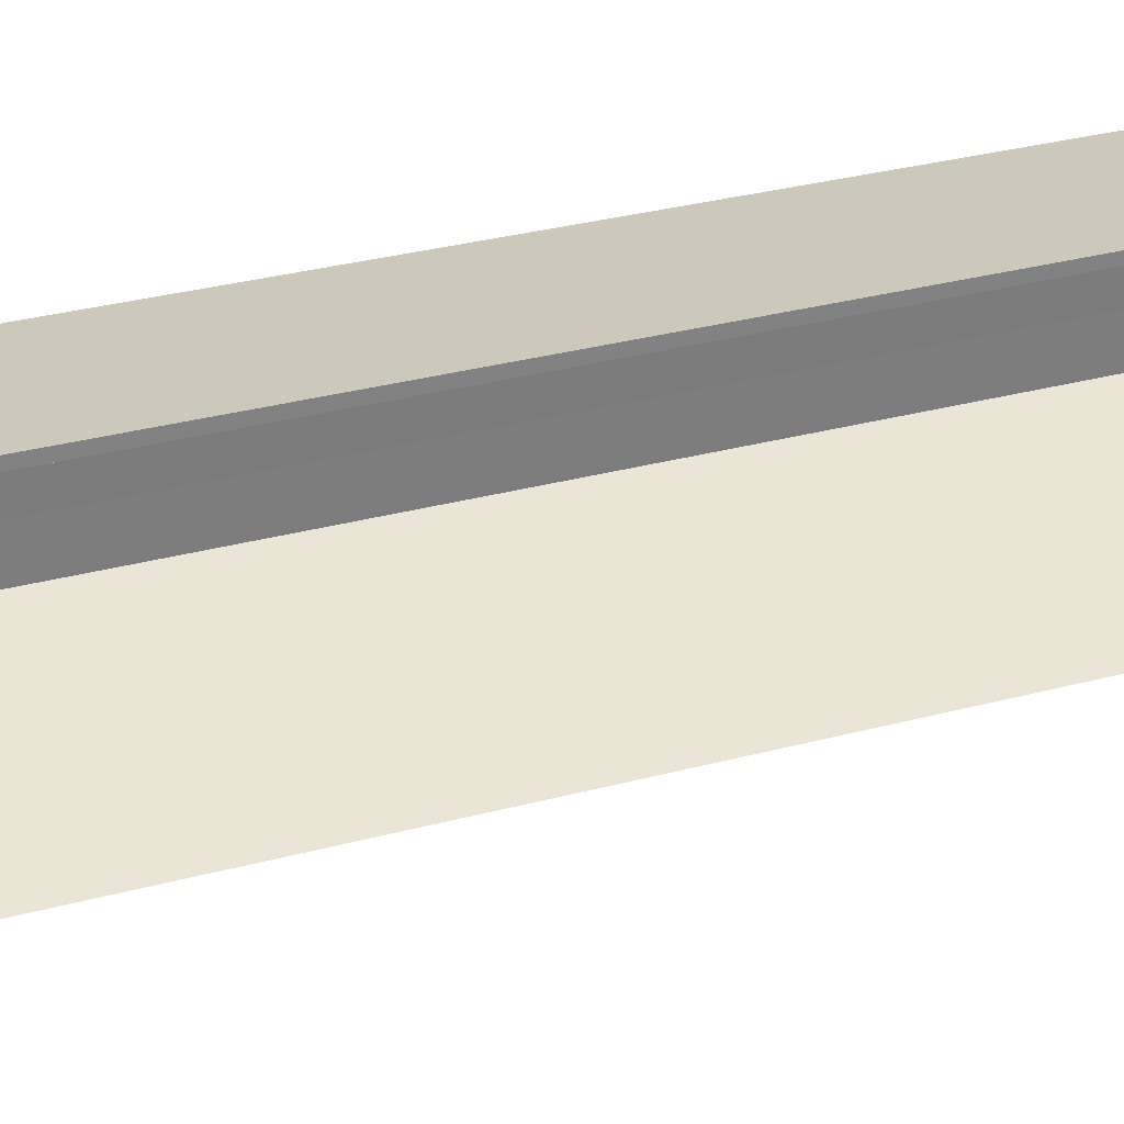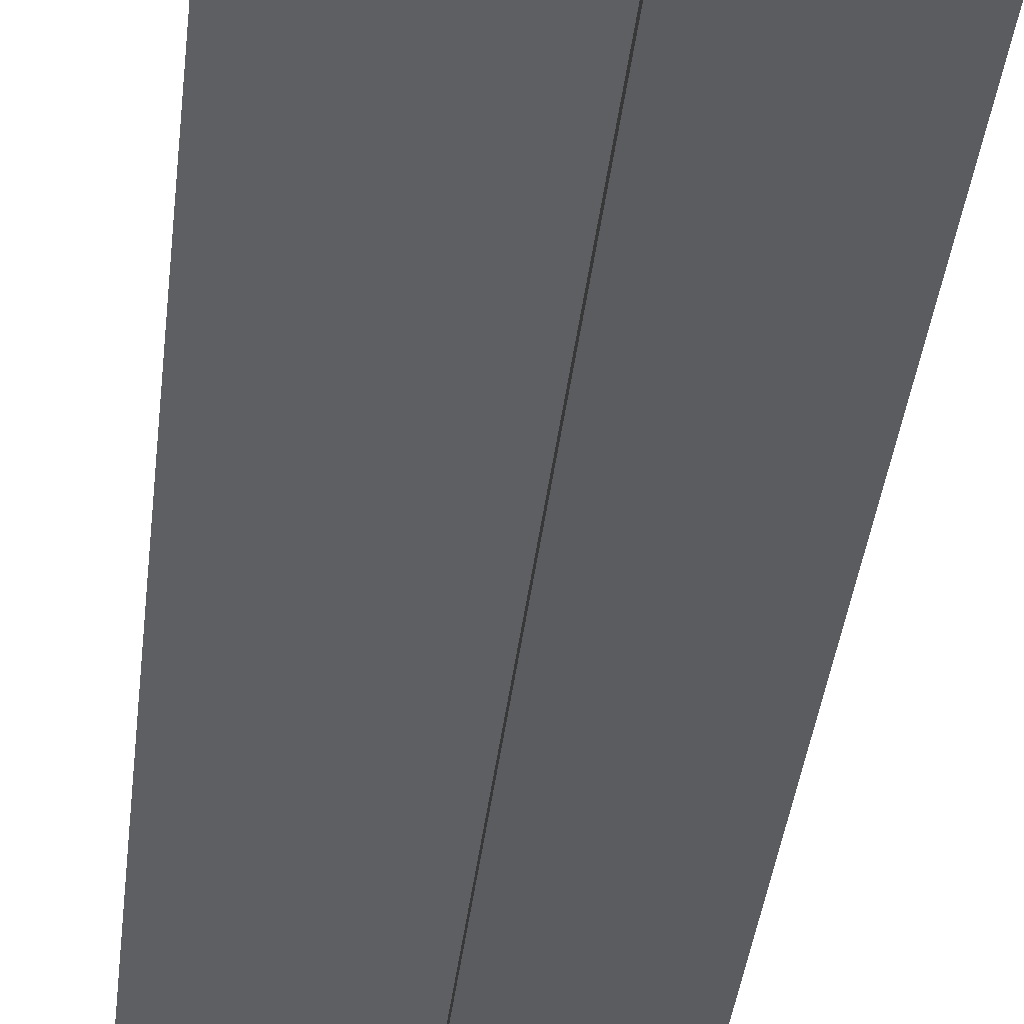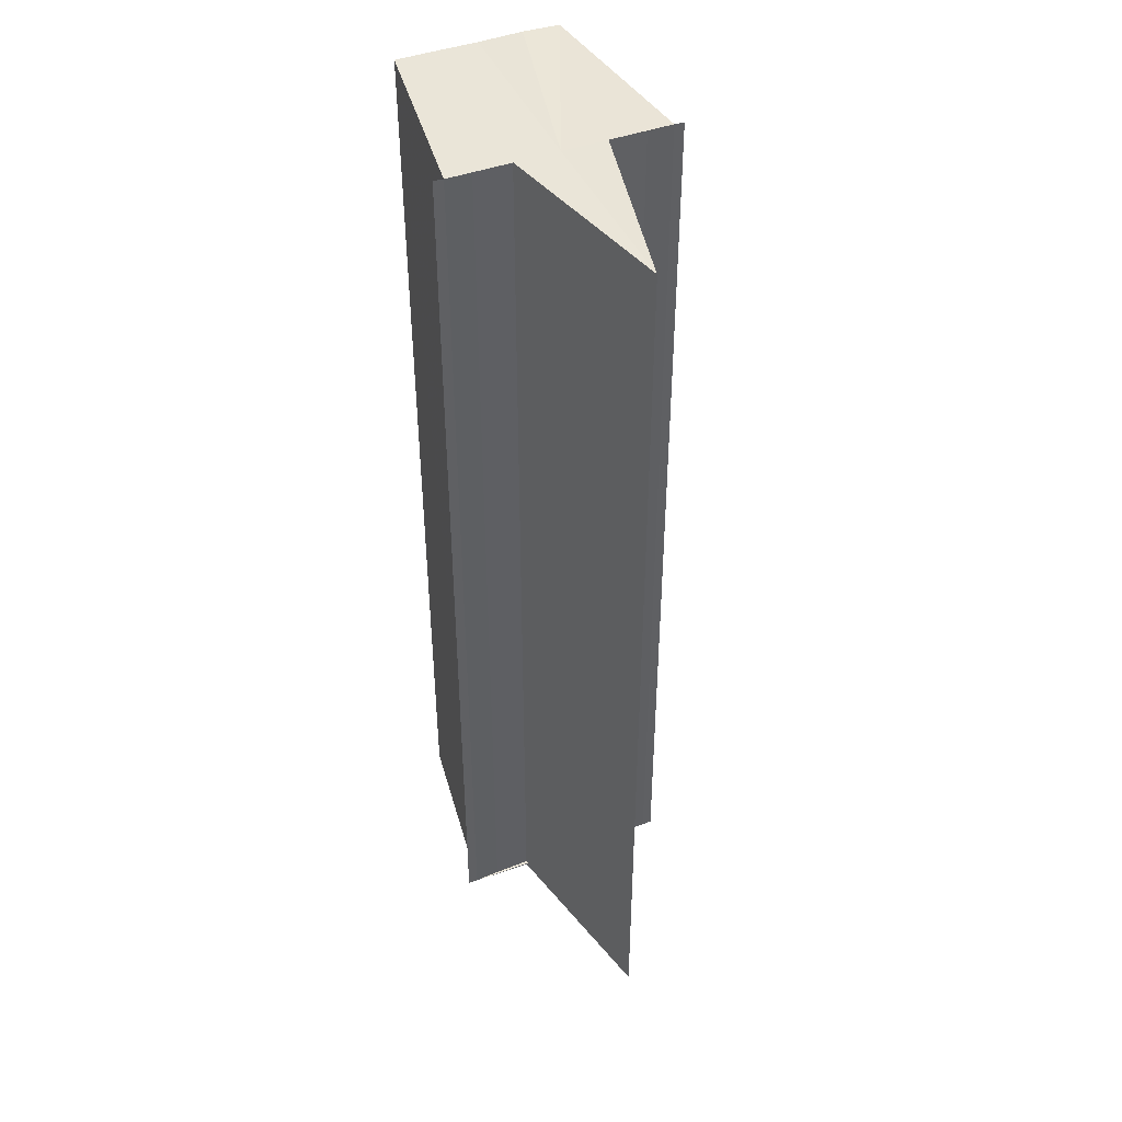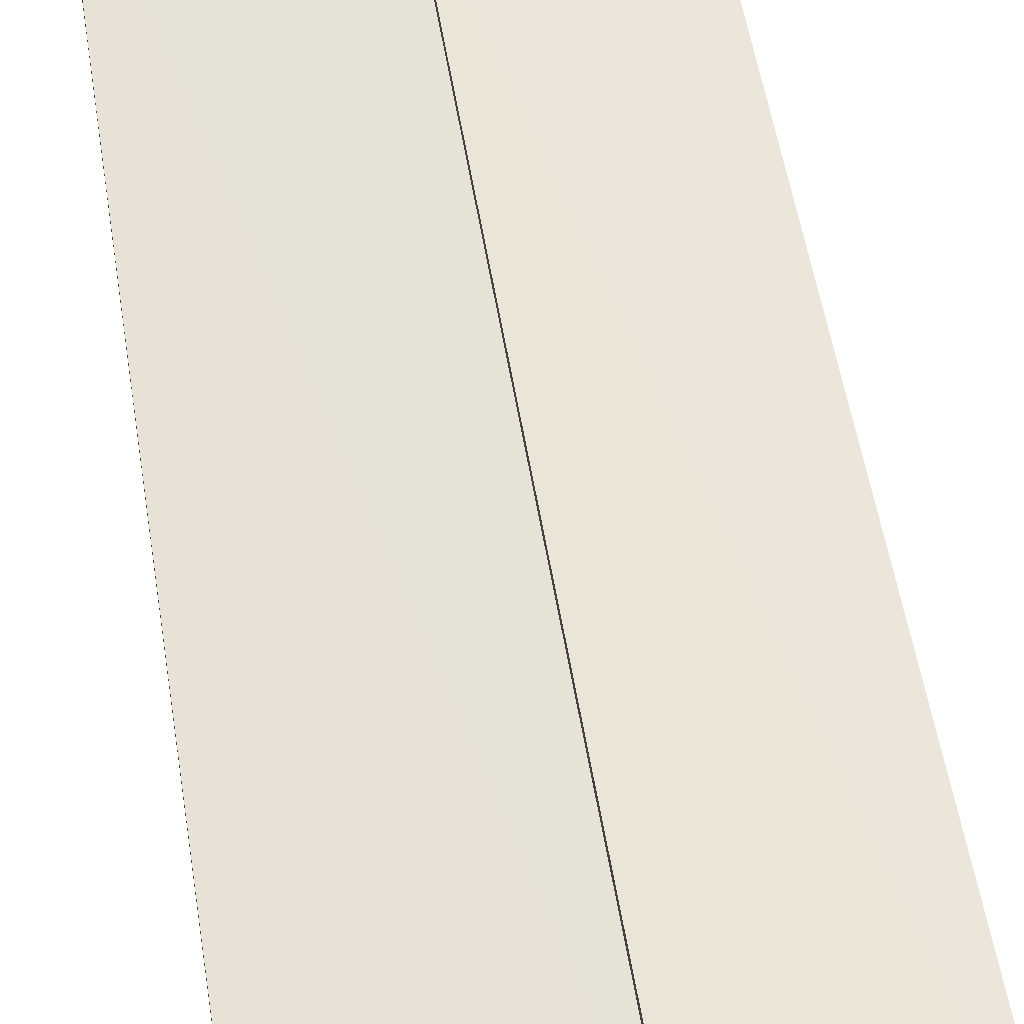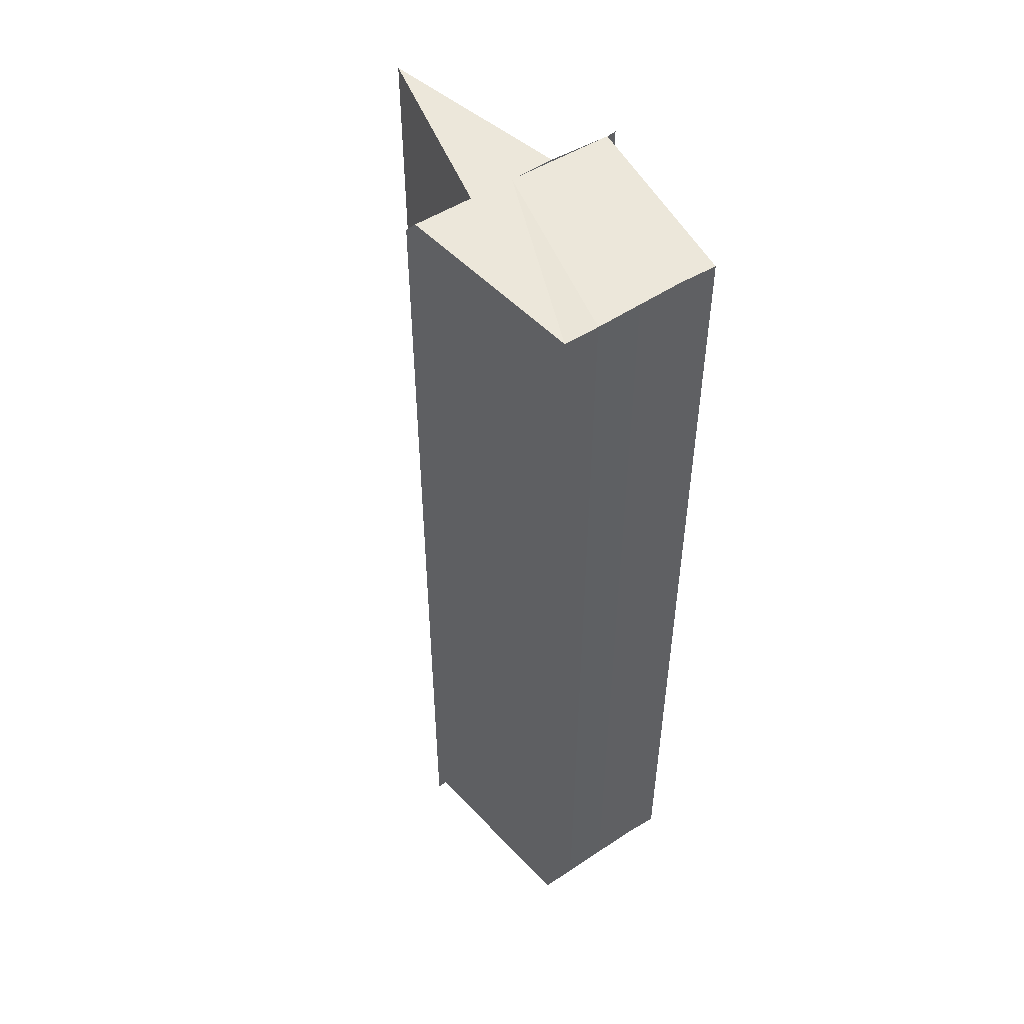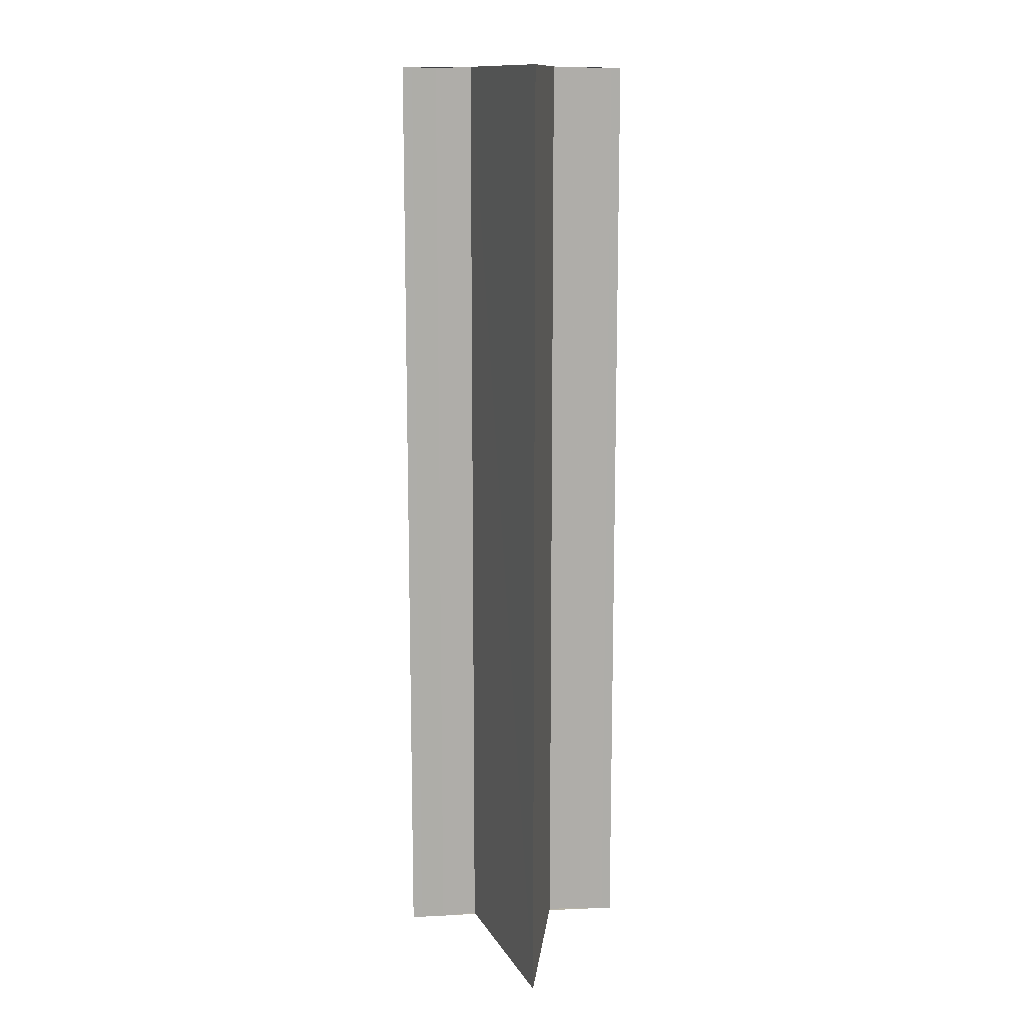
<metadata>
{"format":"obj","ext":"obj","renderer":"f3d","projection":"perspective","resolution":1024,"background":"white","views":[{"elev":30.3,"azim":68.5,"up":"+Z"},{"elev":-41.4,"azim":-6.7,"up":"+Z"},{"elev":44.4,"azim":67.0,"up":"+Y"},{"elev":53.5,"azim":-9.0,"up":"+Z"},{"elev":51.0,"azim":-124.5,"up":"+Y"},{"elev":13.1,"azim":83.4,"up":"+Y"}]}
</metadata>
<code>
o 7946
v 2225 1881 22.78
v 2225 1881 22.78
v 2225 1881 22.78
v 2225 1881 22.78
v 2225 1881 22.78
v 2225 1881 22.78
v 2225 1881 22.78
v 2225 1881 22.78
v 2225 1881 22.77
v 2225 1881 22.77
v 2225 1881 22.77
v 2225 1881 22.77
v 2225 1881 22.77
v 2225 1881 22.77
v 2225 1881 22.77
v 2225 1881 22.78
v 2225 1881 22.78
v 2225 1881 22.78
v 2225 1881 22.78
v 2225 1881 22.78
v 2225 1881 22.78
v 2225 1881 22.79
v 2225 1881 22.78
v 2225 1881 22.78
v 2225 1881 22.78
v 2225 1881 22.78
v 2225 1881 22.78
v 2225 1881 22.78
v 2225 1881 22.78
v 2225 1881 22.77
v 2225 1881 22.78
v 2225 1881 22.78
v 2225 1881 22.77
v 2225 1881 22.77
v 2225 1881 22.78
v 2225 1881 22.77
v 2225 1881 22.77
v 2225 1881 22.78
v 2225 1881 22.79
v 2225 1881 22.78
v 2225 1881 22.78
v 2225 1881 22.78
v 2225 1881 22.78
v 2225 1881 22.78
v 2225 1881 22.78
v 2225 1881 22.78
v 2225 1881 22.78
v 2225 1881 22.78
v 2225 1881 22.78
v 2225 1881 22.78
v 2225 1881 22.78
v 2225 1881 22.78
v 2225 1881 22.78
v 2225 1881 22.78
v 2225 1881 22.78
v 2225 1881 22.78
v 2225 1881 22.78
v 2225 1881 22.78
v 2225 1881 22.78
v 2225 1881 22.78
v 2225 1881 22.78
v 2225 1881 22.79
v 2225 1881 22.78
v 2225 1881 22.79
v 2225 1881 22.79
v 2225 1881 22.79
v 2225 1881 22.79
v 2225 1881 22.79
v 2225 1881 22.79
v 2225 1881 22.79
v 2225 1881 22.79
v 2225 1881 22.79
v 2225 1881 22.78
v 2225 1881 22.79
v 2225 1881 22.78
v 2225 1881 22.78
v 2225 1881 22.78
v 2225 1881 22.78
v 2225 1881 22.78
f 1 2 3
f 3 4 5
f 4 6 7
f 7 6 8
f 6 9 8
f 8 10 11
f 12 10 13
f 14 15 12
f 16 11 17
f 16 17 18
f 16 18 19
f 16 19 20
f 16 20 21
f 16 21 22
f 16 23 24
f 16 25 23
f 26 27 10
f 26 28 27
f 26 29 28
f 30 27 31
f 26 32 29
f 30 33 34
f 26 35 32
f 36 37 30
f 36 38 30
f 26 39 35
f 40 35 41
f 42 43 40
f 44 45 42
f 46 47 44
f 48 49 46
f 49 50 51
f 50 52 53
f 52 54 55
f 26 56 57
f 26 57 58
f 59 57 60
f 61 62 63
f 64 62 65
f 63 39 66
f 65 39 66
f 67 68 69
f 69 70 71
f 72 73 69
f 74 73 75
f 73 76 75
f 75 76 77
f 78 79 77

</code>
